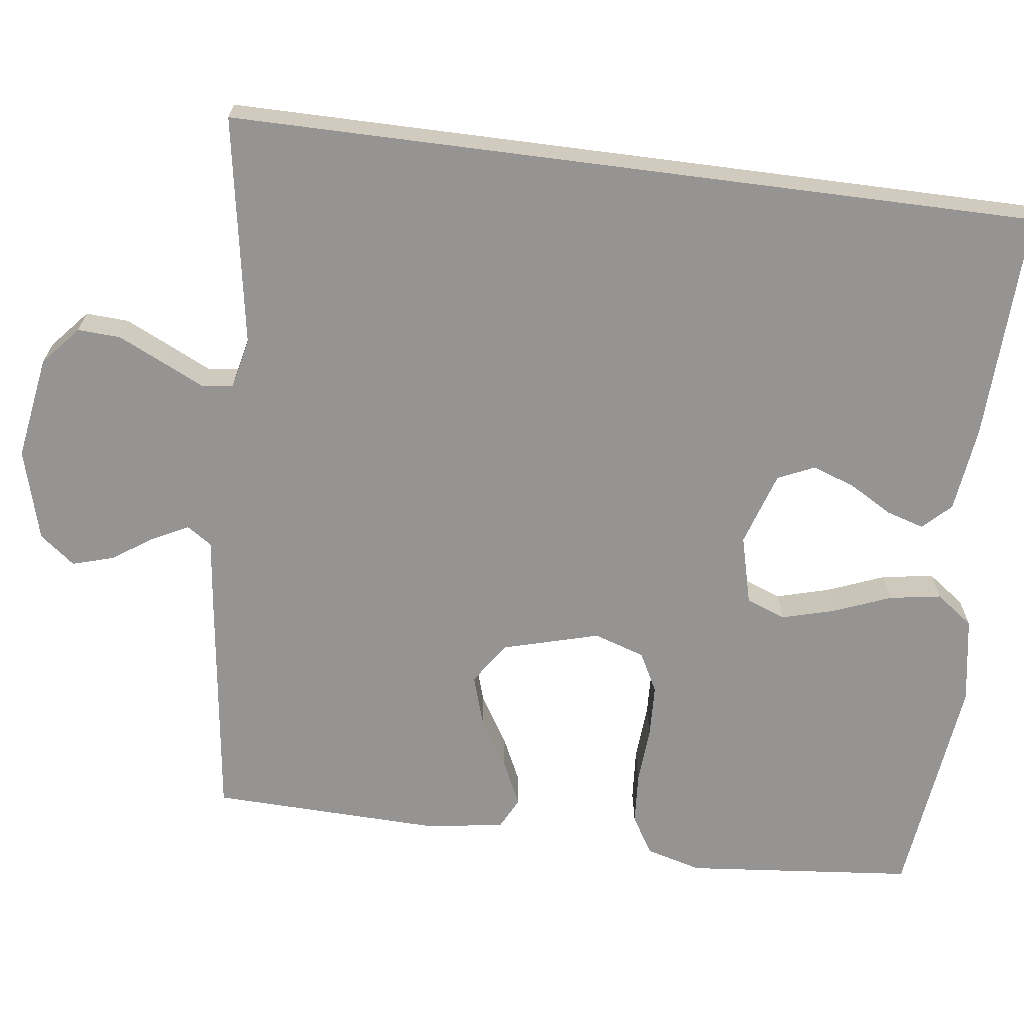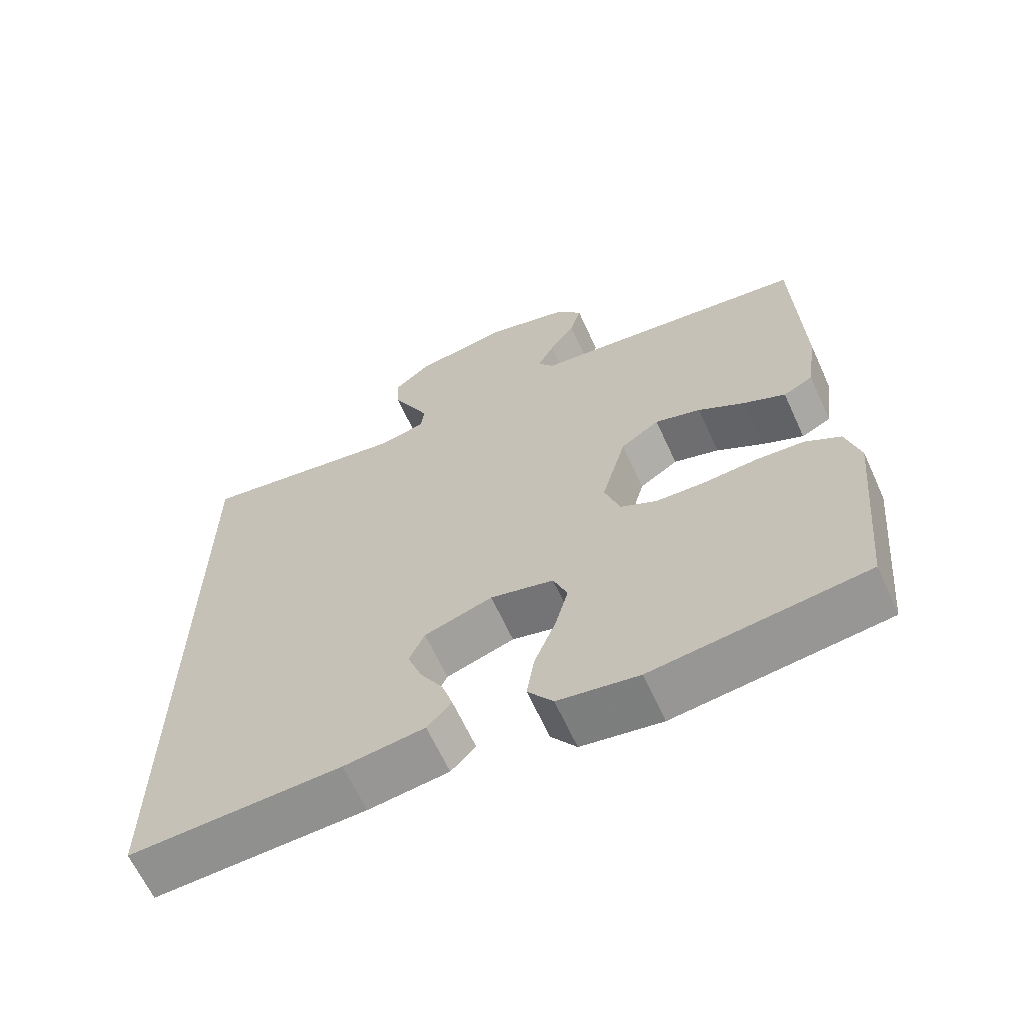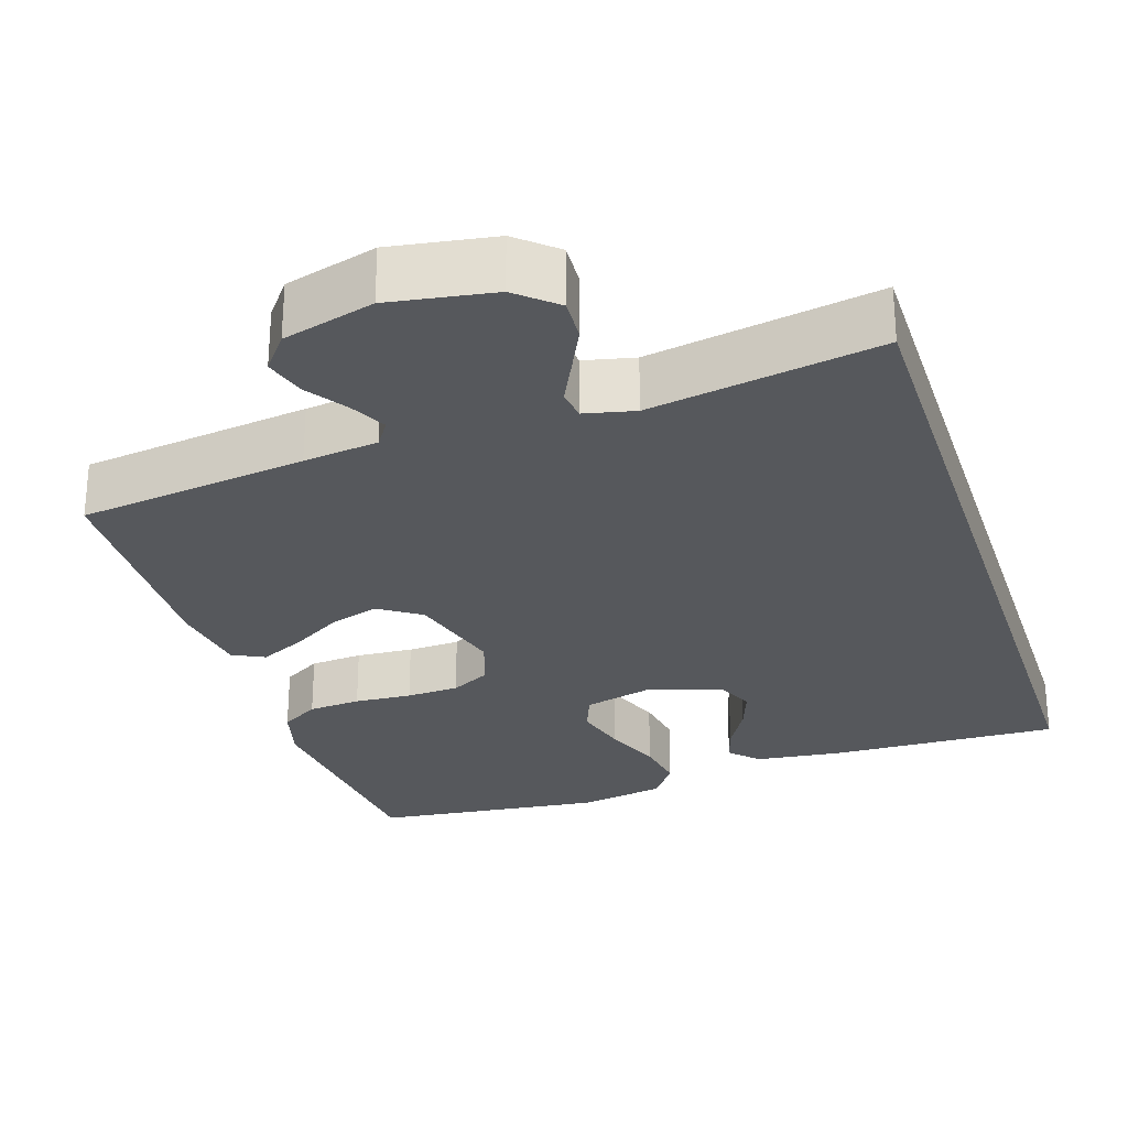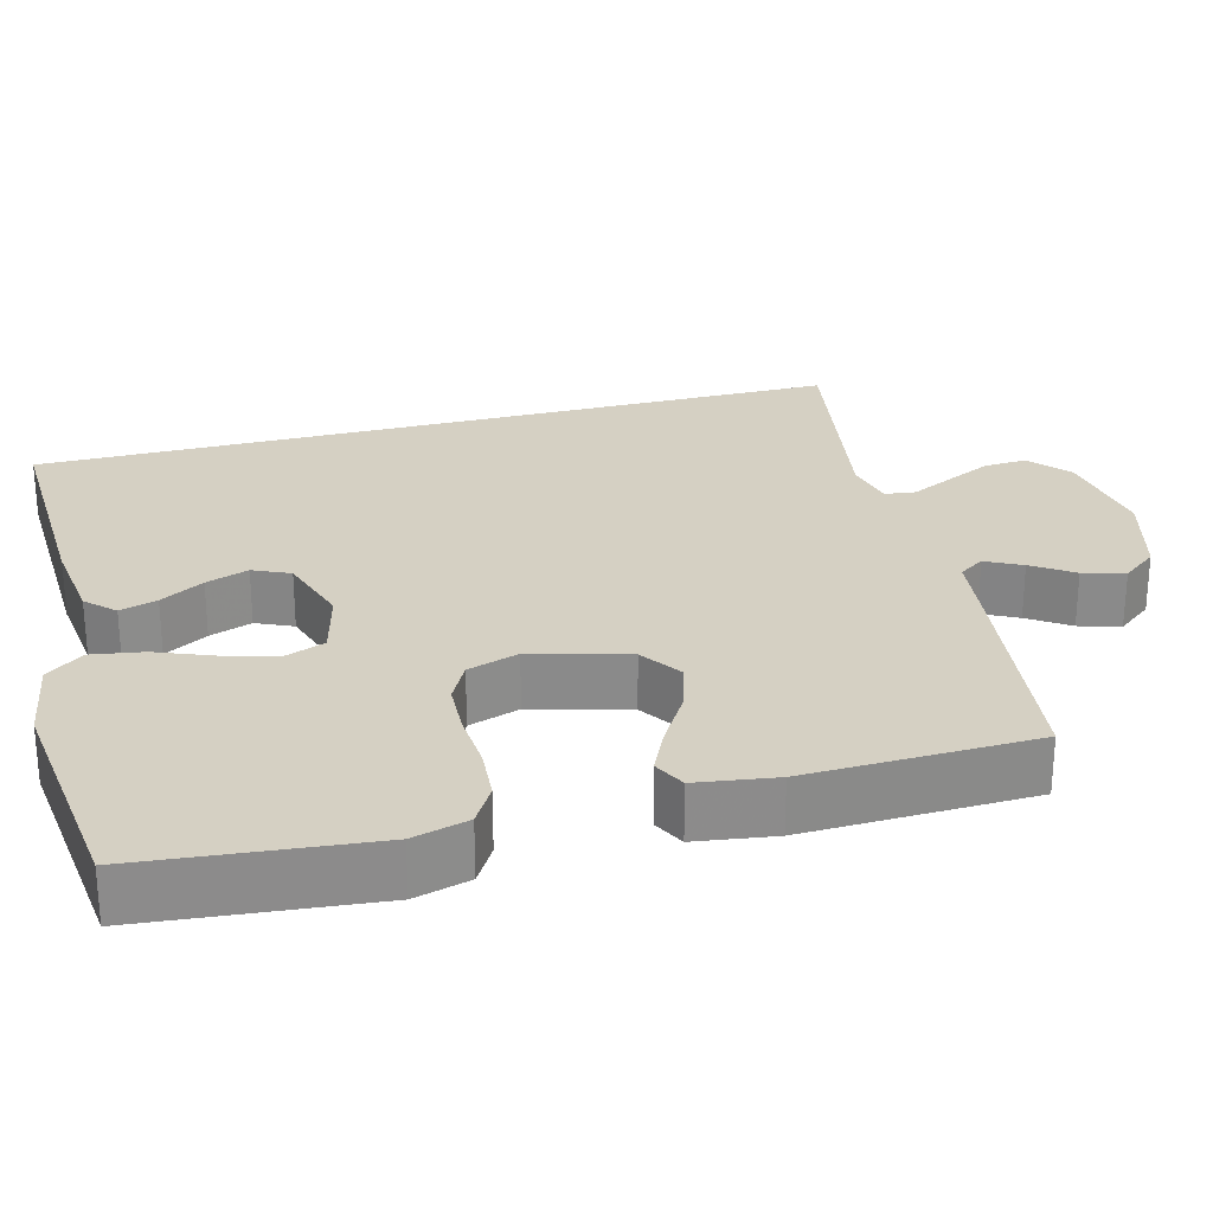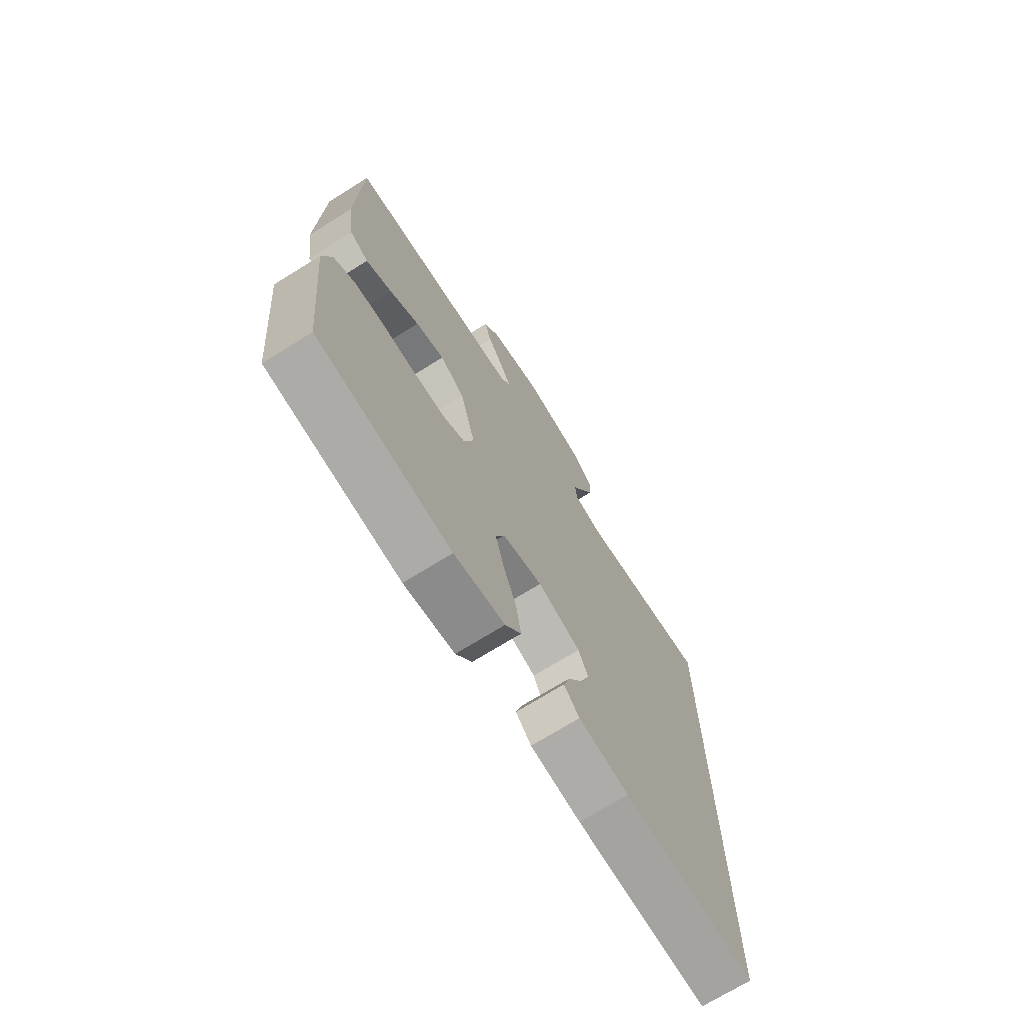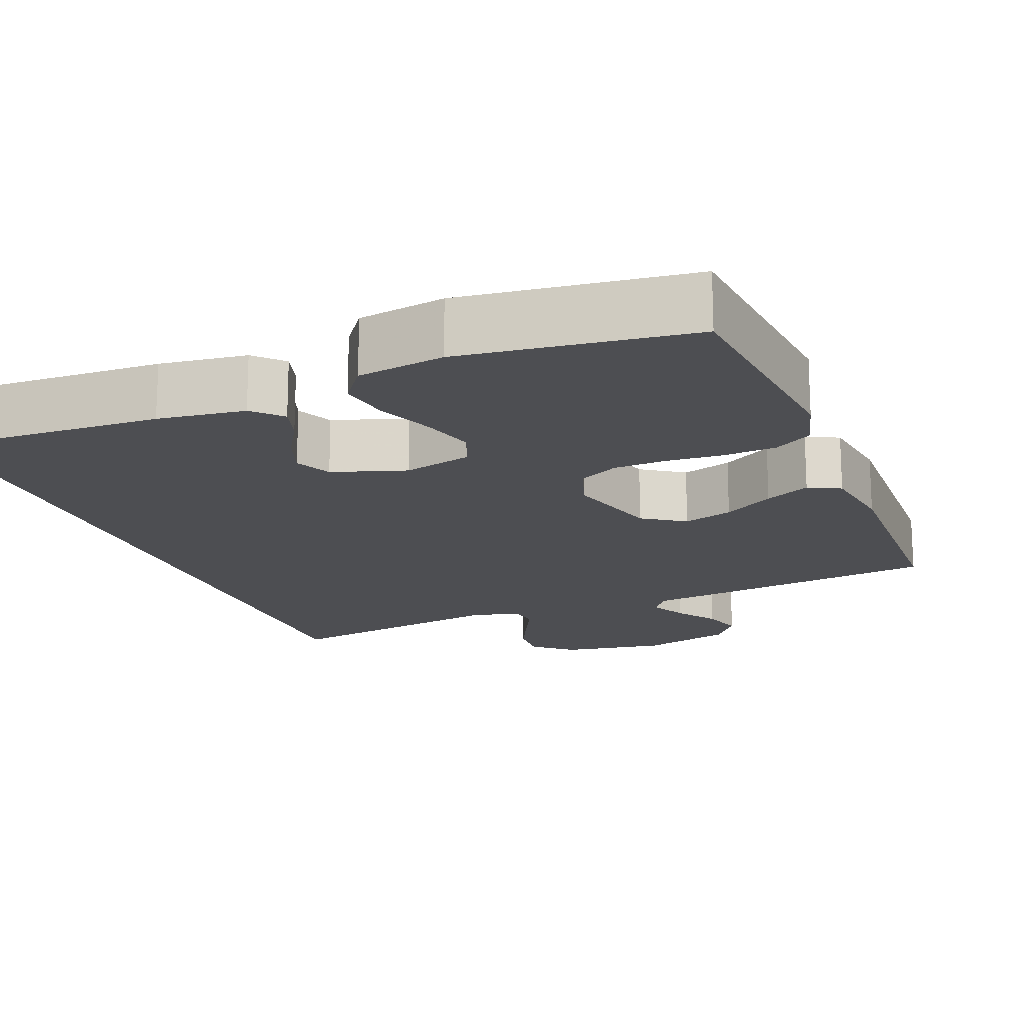
<metadata>
{"format":"obj","ext":"obj","renderer":"f3d","projection":"perspective","resolution":1024,"background":"white","views":[{"elev":-67.1,"azim":82.6,"up":"+Y"},{"elev":-64.6,"azim":-155.4,"up":"+Z"},{"elev":-27.8,"azim":18.1,"up":"+Y"},{"elev":26.4,"azim":-104.9,"up":"+Y"},{"elev":-71.5,"azim":-58.1,"up":"+Z"},{"elev":-17.1,"azim":-158.5,"up":"+Y"}]}
</metadata>
<code>
v 0.5 0.07 0.576
v 0.5 0.07 -0.481
v 0.2 0.07 -0.471
v 0.086 0.07 -0.457
v 0.051 0.07 -0.421
v 0.066 0.07 -0.372
v 0.099 0.07 -0.315
v 0.119 0.07 -0.259
v 0.097 0.07 -0.211
v 0 0.07 -0.18
v -0.09 0.07 -0.203
v -0.11 0.07 -0.255
v -0.091 0.07 -0.324
v -0.061 0.07 -0.399
v -0.05 0.07 -0.467
v -0.086 0.07 -0.516
v -0.2 0.07 -0.535
v -0.5 0.07 -0.5
v -0.529 0.07 -0.2
v -0.509 0.07 -0.127
v -0.459 0.07 -0.097
v -0.39 0.07 -0.092
v -0.315 0.07 -0.097
v -0.246 0.07 -0.094
v -0.194 0.07 -0.067
v -0.172 0.07 0
v -0.207 0.07 0.126
v -0.262 0.07 0.163
v -0.327 0.07 0.143
v -0.393 0.07 0.103
v -0.452 0.07 0.075
v -0.494 0.07 0.096
v -0.509 0.07 0.2
v -0.5 0.07 0.5
v -0.2 0.07 0.539
v -0.102 0.07 0.551
v -0.08 0.07 0.584
v -0.104 0.07 0.631
v -0.14 0.07 0.684
v -0.156 0.07 0.738
v -0.12 0.07 0.784
v 0 0.07 0.817
v 0.136 0.07 0.795
v 0.187 0.07 0.751
v 0.184 0.07 0.695
v 0.155 0.07 0.634
v 0.129 0.07 0.58
v 0.134 0.07 0.54
v 0.2 0.07 0.525
v 0.5 0 0.576
v 0.5 0 -0.481
v 0.2 0 -0.471
v 0.086 0 -0.457
v 0.051 0 -0.421
v 0.066 0 -0.372
v 0.099 0 -0.315
v 0.119 0 -0.259
v 0.097 0 -0.211
v 0 0 -0.18
v -0.09 0 -0.203
v -0.11 0 -0.255
v -0.091 0 -0.324
v -0.061 0 -0.399
v -0.05 0 -0.467
v -0.086 0 -0.516
v -0.2 0 -0.535
v -0.5 0 -0.5
v -0.529 0 -0.2
v -0.509 0 -0.127
v -0.459 0 -0.097
v -0.39 0 -0.092
v -0.315 0 -0.097
v -0.246 0 -0.094
v -0.194 0 -0.067
v -0.172 0 0
v -0.207 0 0.126
v -0.262 0 0.163
v -0.327 0 0.143
v -0.393 0 0.103
v -0.452 0 0.075
v -0.494 0 0.096
v -0.509 0 0.2
v -0.5 0 0.5
v -0.2 0 0.539
v -0.102 0 0.551
v -0.08 0 0.584
v -0.104 0 0.631
v -0.14 0 0.684
v -0.156 0 0.738
v -0.12 0 0.784
v 0 0 0.817
v 0.136 0 0.795
v 0.187 0 0.751
v 0.184 0 0.695
v 0.155 0 0.634
v 0.129 0 0.58
v 0.134 0 0.54
v 0.2 0 0.525
f 44 45 46 47
f 42 43 44 47
f 42 47 48
f 41 42 48
f 38 39 40 41
f 37 38 41 48
f 36 37 48 49
f 34 35 36 49
f 32 33 34 49
f 29 30 31 32
f 28 29 32 49
f 20 21 22 23
f 20 23 24
f 19 20 24
f 18 19 24
f 17 18 24 25
f 13 14 15 16
f 12 13 16 17
f 4 5 6 7
f 4 7 8
f 3 4 8
f 2 3 8
f 1 2 8 9
f 27 28 49 1
f 26 27 1 9
f 12 17 25 26
f 11 12 26
f 10 11 26
f 9 10 26
f 96 95 94 93
f 96 93 92 91
f 97 96 91
f 97 91 90
f 90 89 88 87
f 97 90 87 86
f 98 97 86 85
f 98 85 84 83
f 98 83 82 81
f 81 80 79 78
f 98 81 78 77
f 72 71 70 69
f 73 72 69
f 73 69 68
f 73 68 67
f 74 73 67 66
f 65 64 63 62
f 66 65 62 61
f 56 55 54 53
f 57 56 53
f 57 53 52
f 57 52 51
f 58 57 51 50
f 50 98 77 76
f 58 50 76 75
f 75 74 66 61
f 75 61 60
f 75 60 59
f 75 59 58
f 1 50 51 2
f 2 51 52 3
f 3 52 53 4
f 4 53 54 5
f 5 54 55 6
f 6 55 56 7
f 7 56 57 8
f 8 57 58 9
f 9 58 59 10
f 10 59 60 11
f 11 60 61 12
f 12 61 62 13
f 13 62 63 14
f 14 63 64 15
f 15 64 65 16
f 16 65 66 17
f 17 66 67 18
f 18 67 68 19
f 19 68 69 20
f 20 69 70 21
f 21 70 71 22
f 22 71 72 23
f 23 72 73 24
f 24 73 74 25
f 25 74 75 26
f 26 75 76 27
f 27 76 77 28
f 28 77 78 29
f 29 78 79 30
f 30 79 80 31
f 31 80 81 32
f 32 81 82 33
f 33 82 83 34
f 34 83 84 35
f 35 84 85 36
f 36 85 86 37
f 37 86 87 38
f 38 87 88 39
f 39 88 89 40
f 40 89 90 41
f 41 90 91 42
f 42 91 92 43
f 43 92 93 44
f 44 93 94 45
f 45 94 95 46
f 46 95 96 47
f 47 96 97 48
f 48 97 98 49
f 49 98 50 1

</code>
